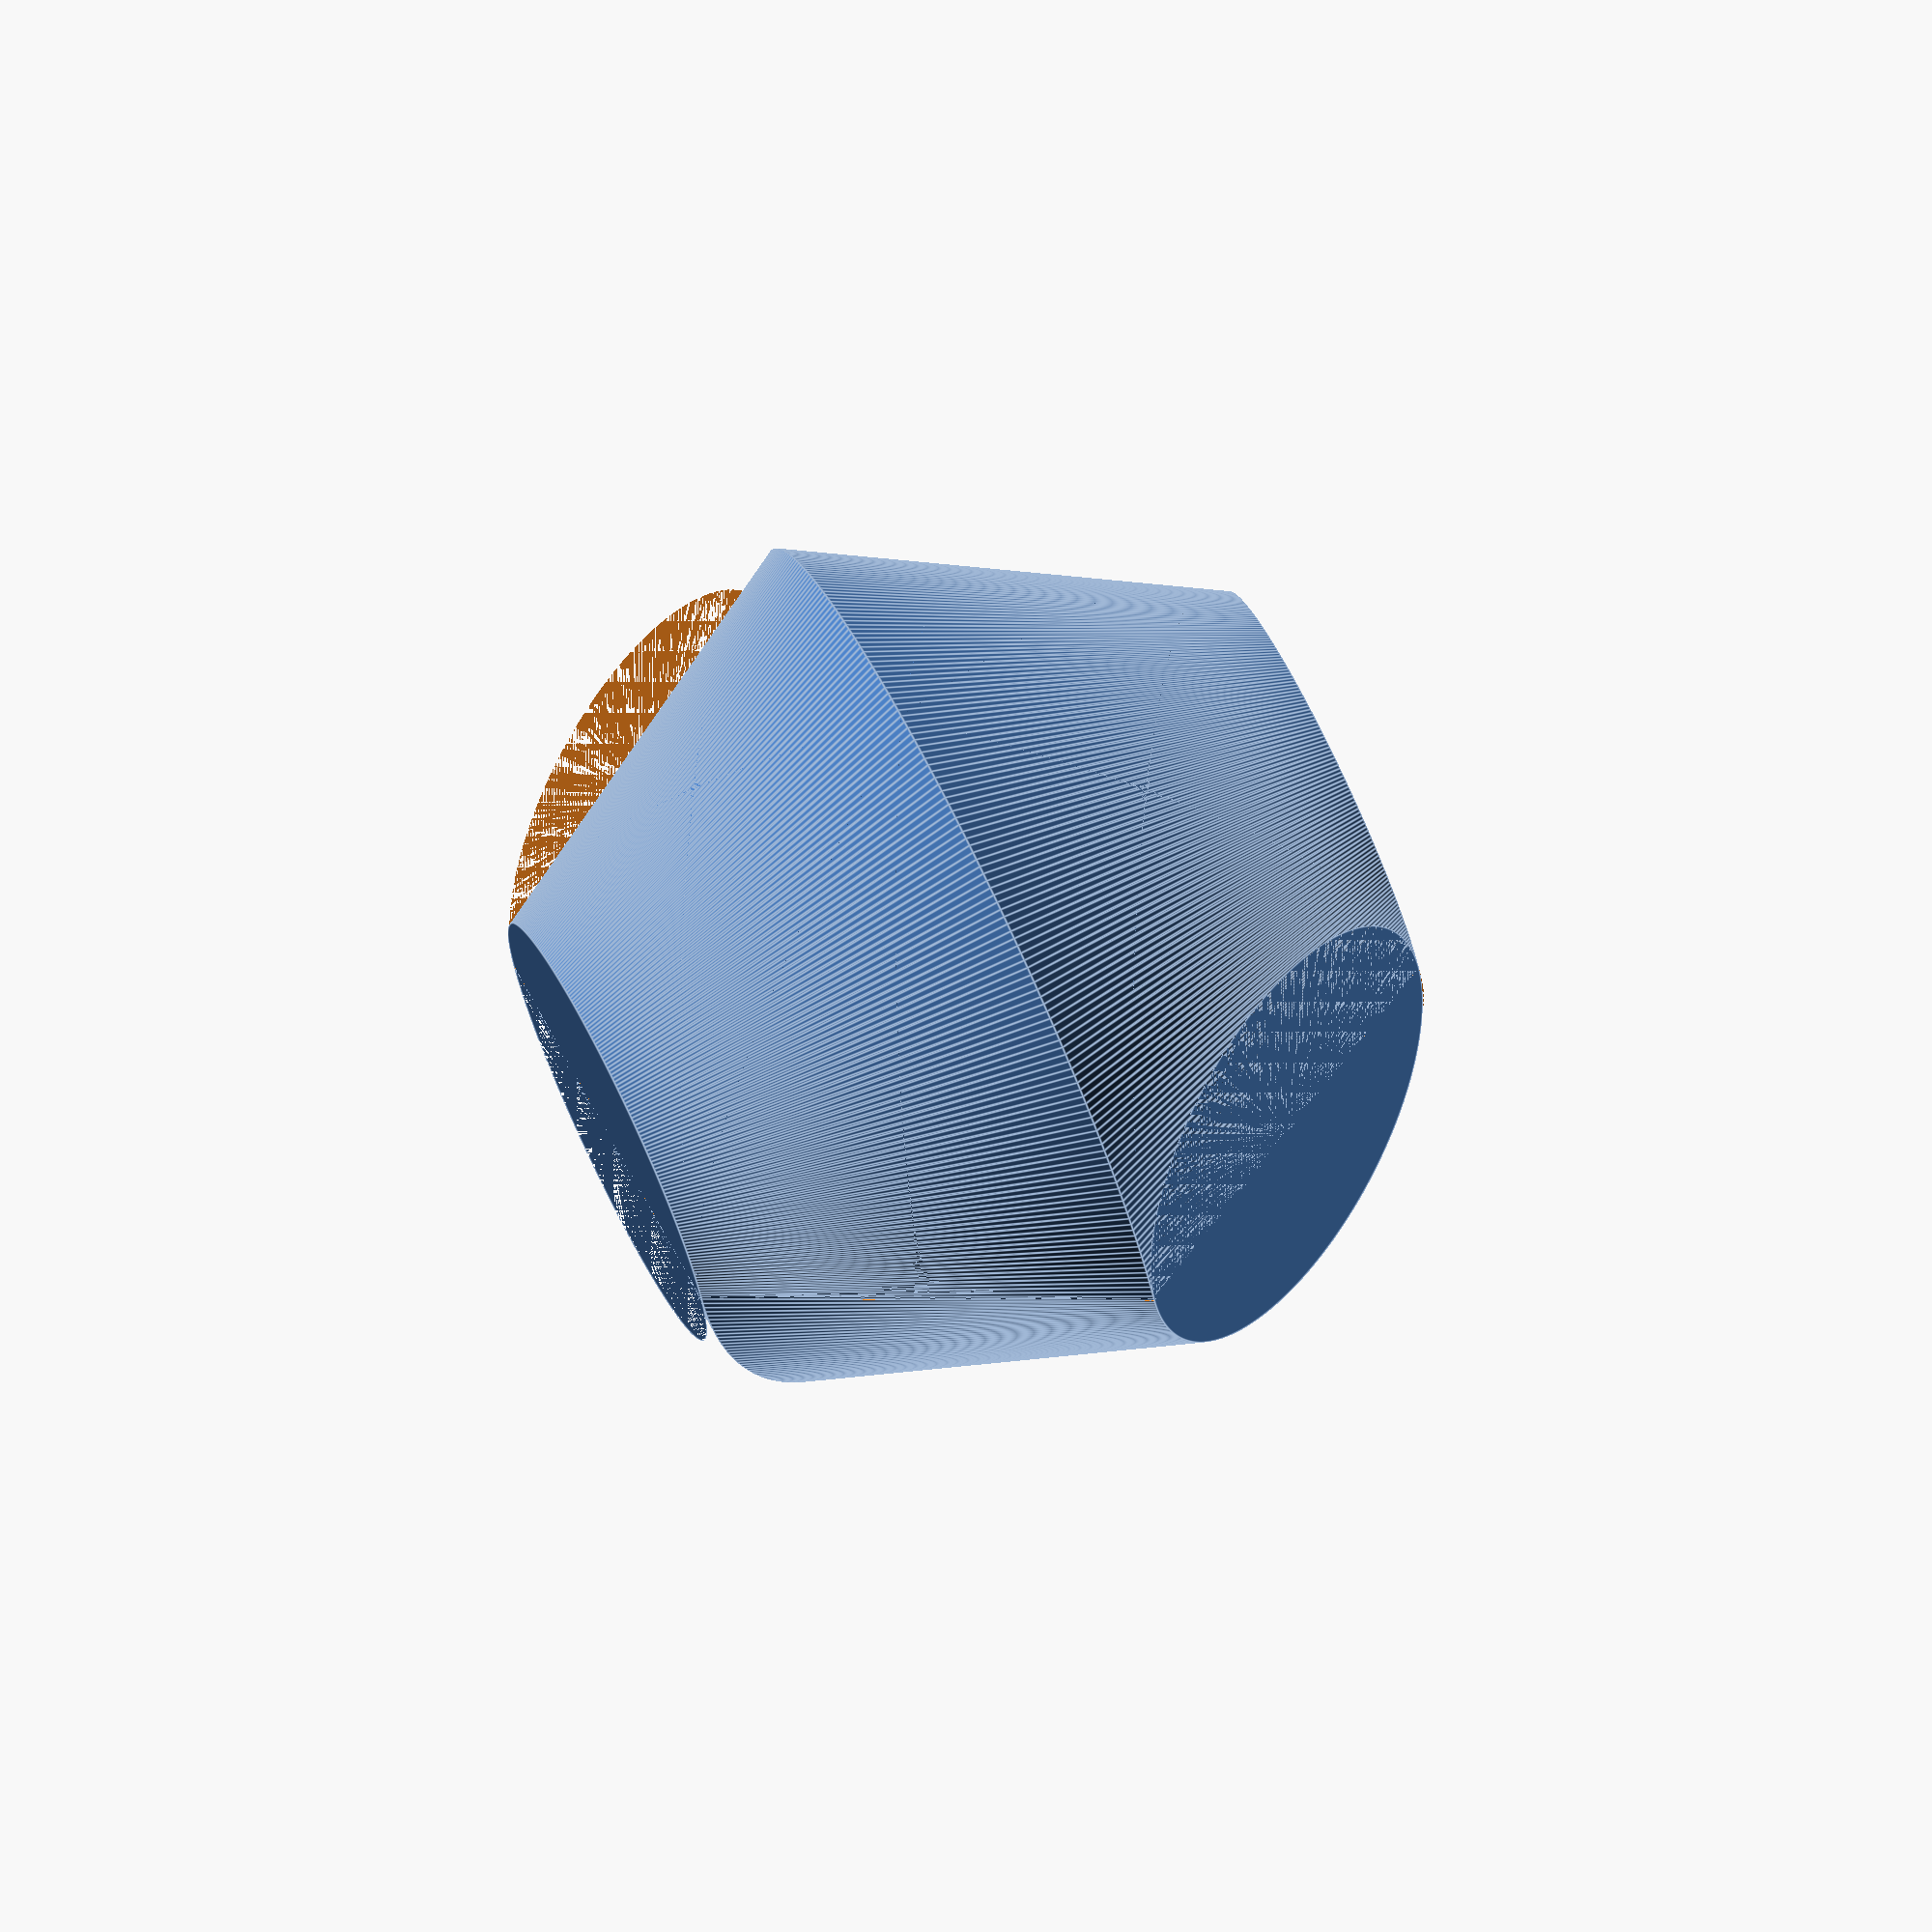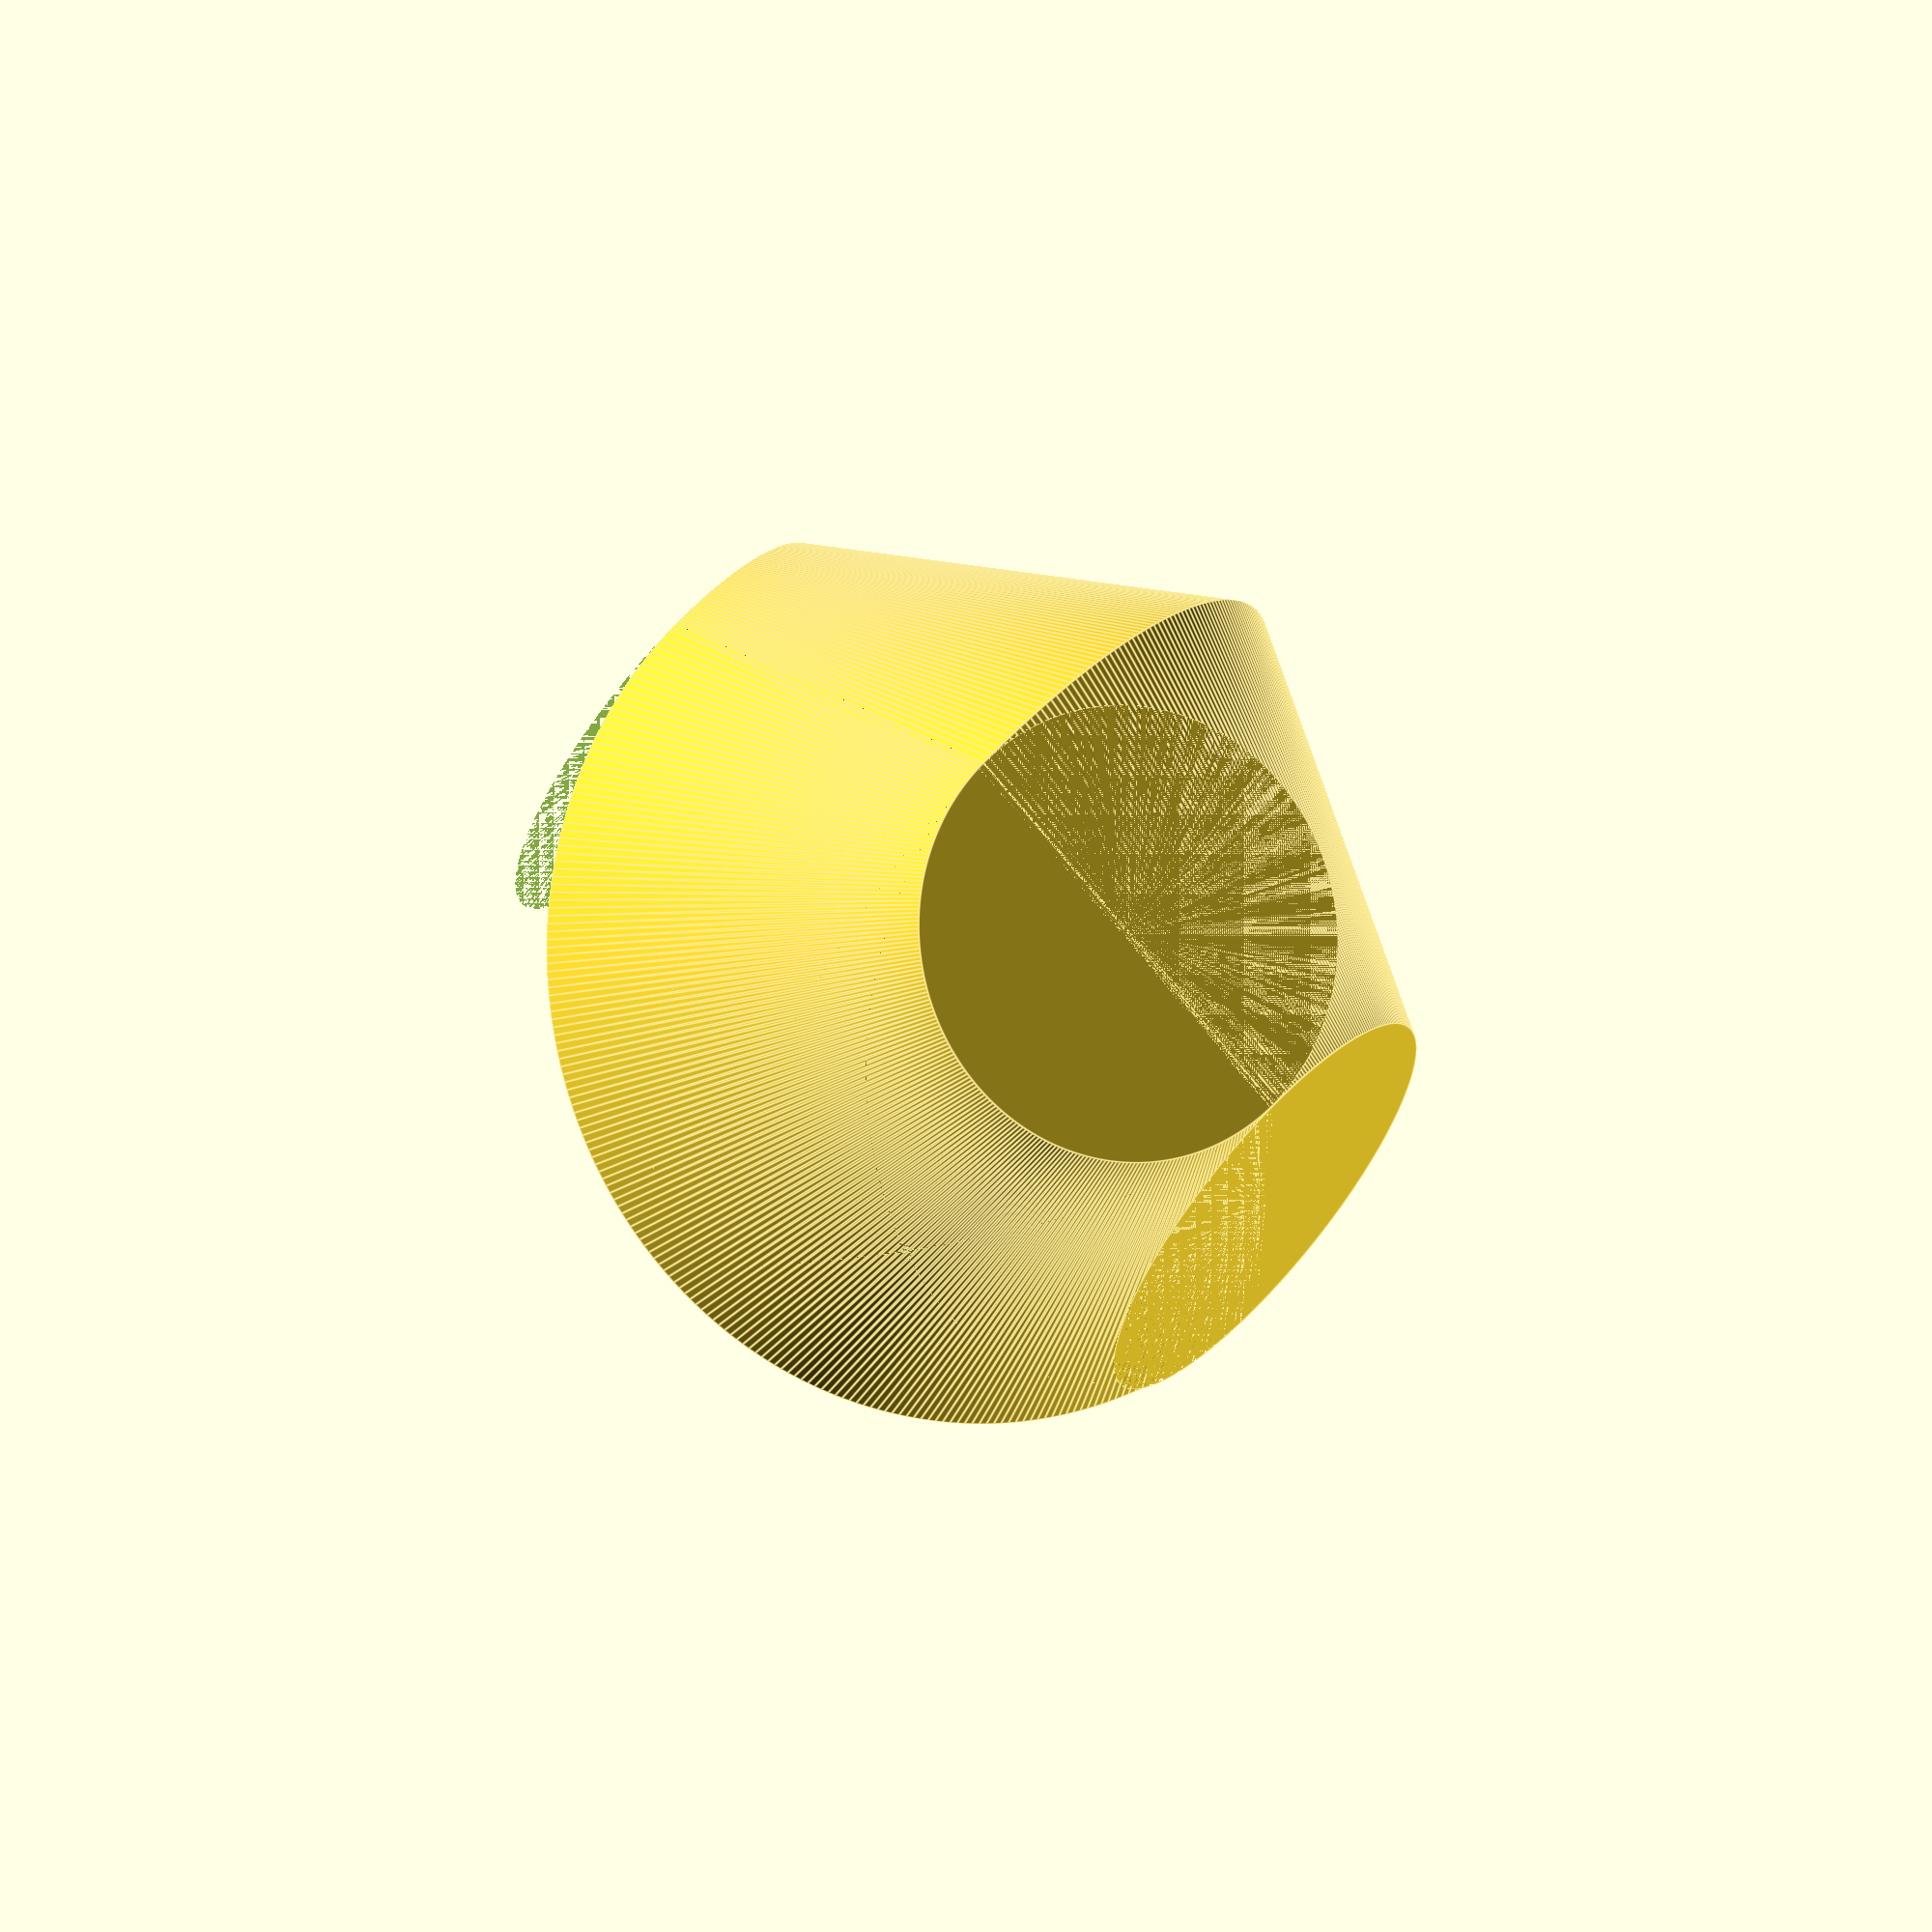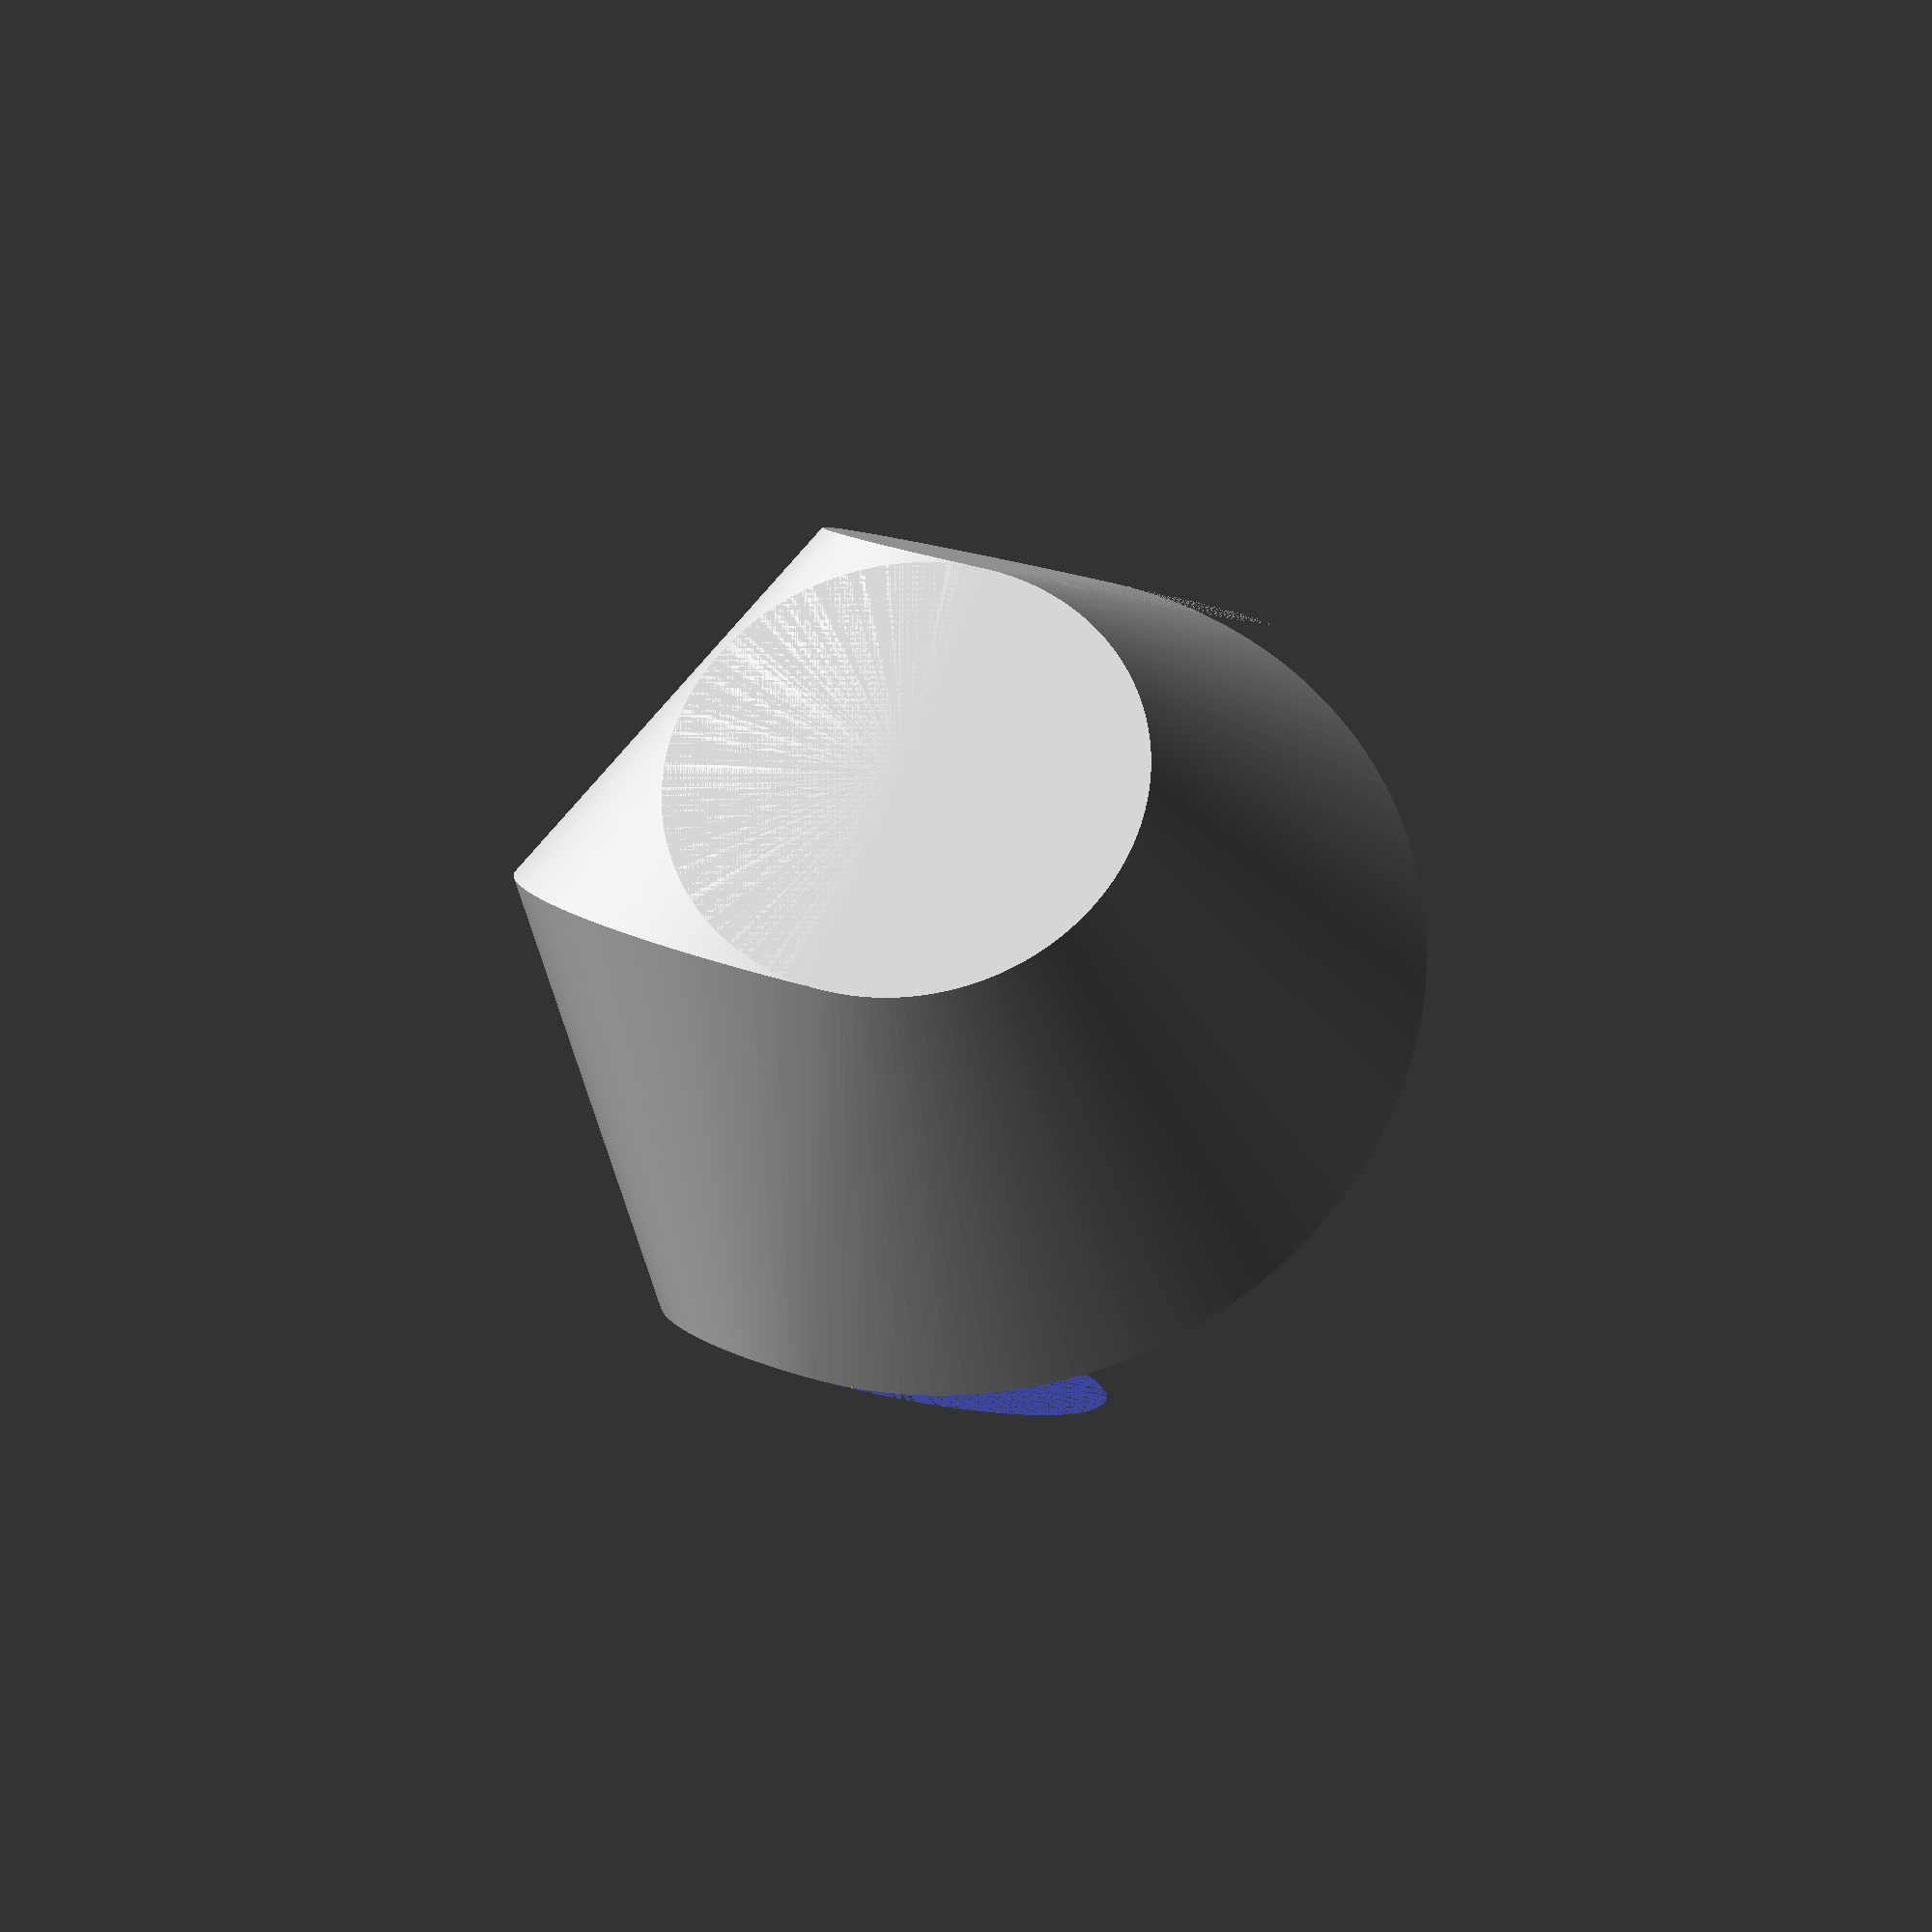
<openscad>
radius = 20;
$fn = 360;

module hexacone() {
	cylinder(r1=radius, r2=cos(60) * radius, h=sin(60) * radius);
	translate([0, 0, -sin(60) * radius])
		cylinder(r1=cos(60) * radius, r2=radius, h=sin(60) * radius);
}

difference() {
	hexacone();
	translate([0, -radius, -sin(60) * radius])
		cube([radius, radius * 2, sin(60) * radius * 2]);
}
rotate([60, 0, 0]) {
	difference() {
		hexacone();
		translate([-radius, -radius, -sin(60) * radius])
			cube([radius, radius * 2, sin(60) * radius * 2]);
	}
}
</openscad>
<views>
elev=286.1 azim=109.0 roll=244.3 proj=o view=edges
elev=5.1 azim=223.8 roll=155.9 proj=o view=edges
elev=26.7 azim=341.0 roll=188.2 proj=p view=wireframe
</views>
